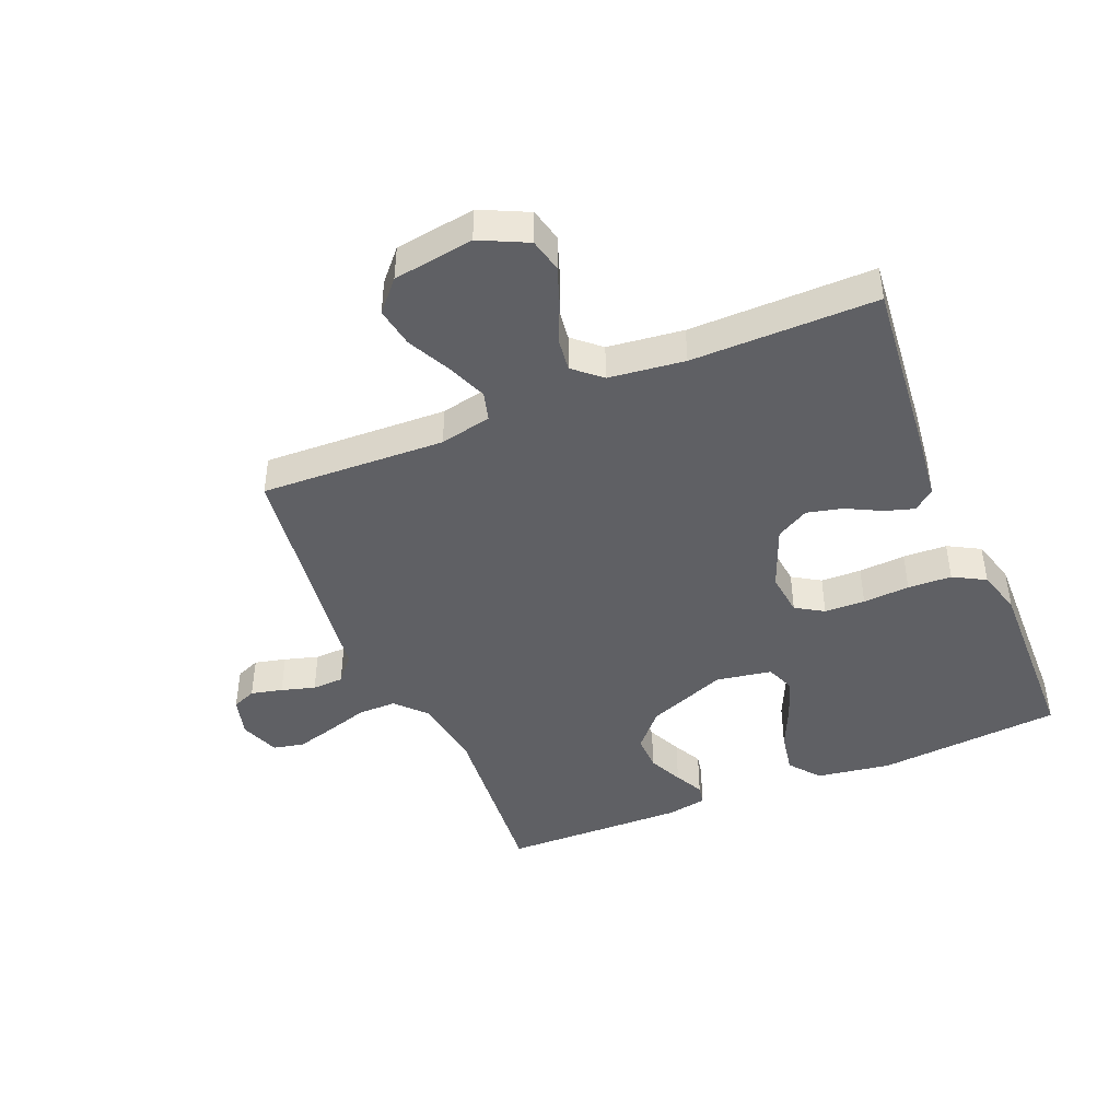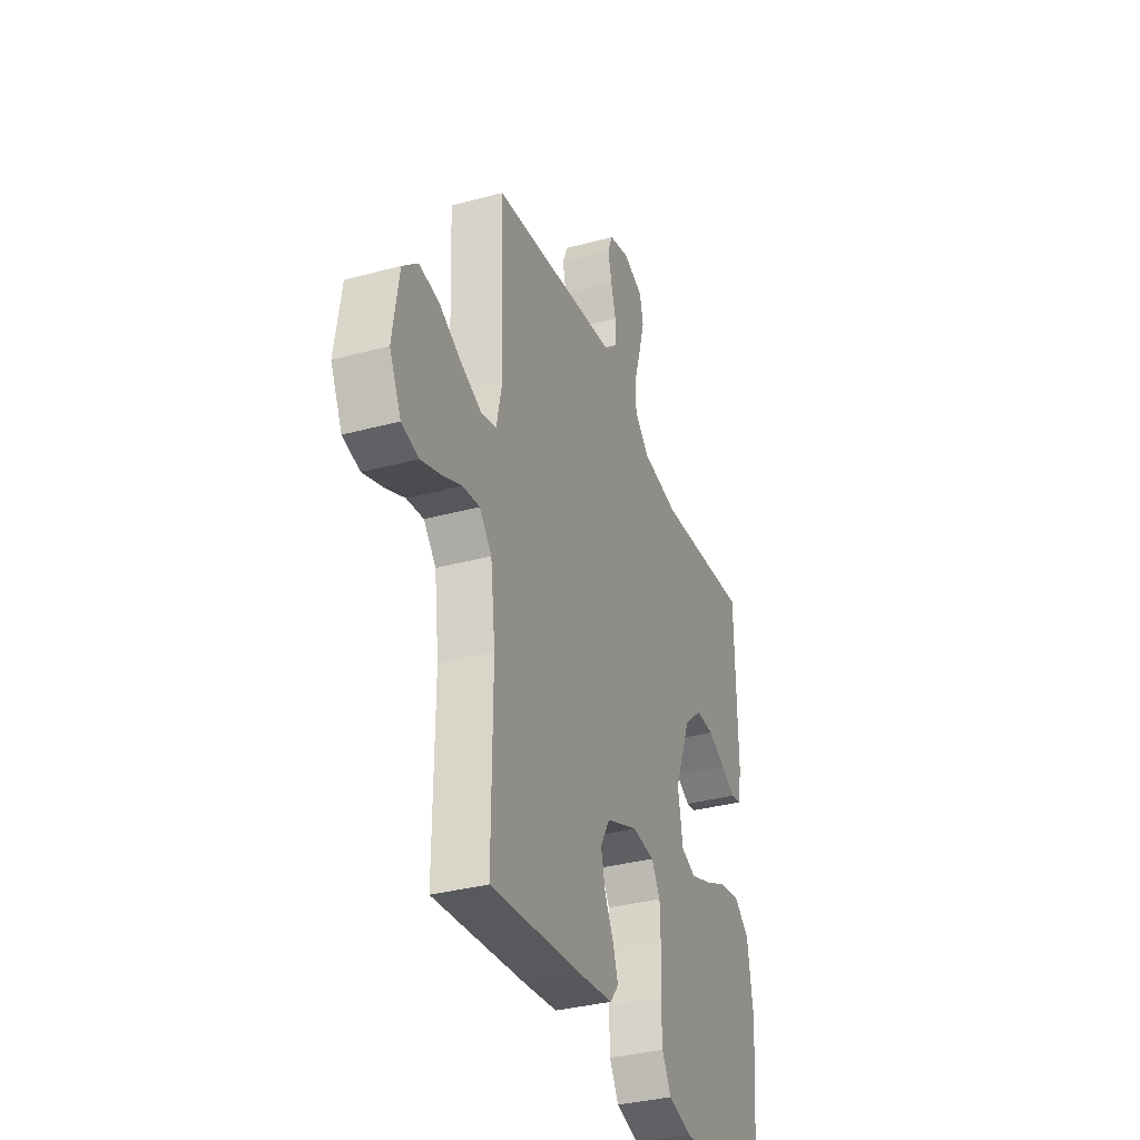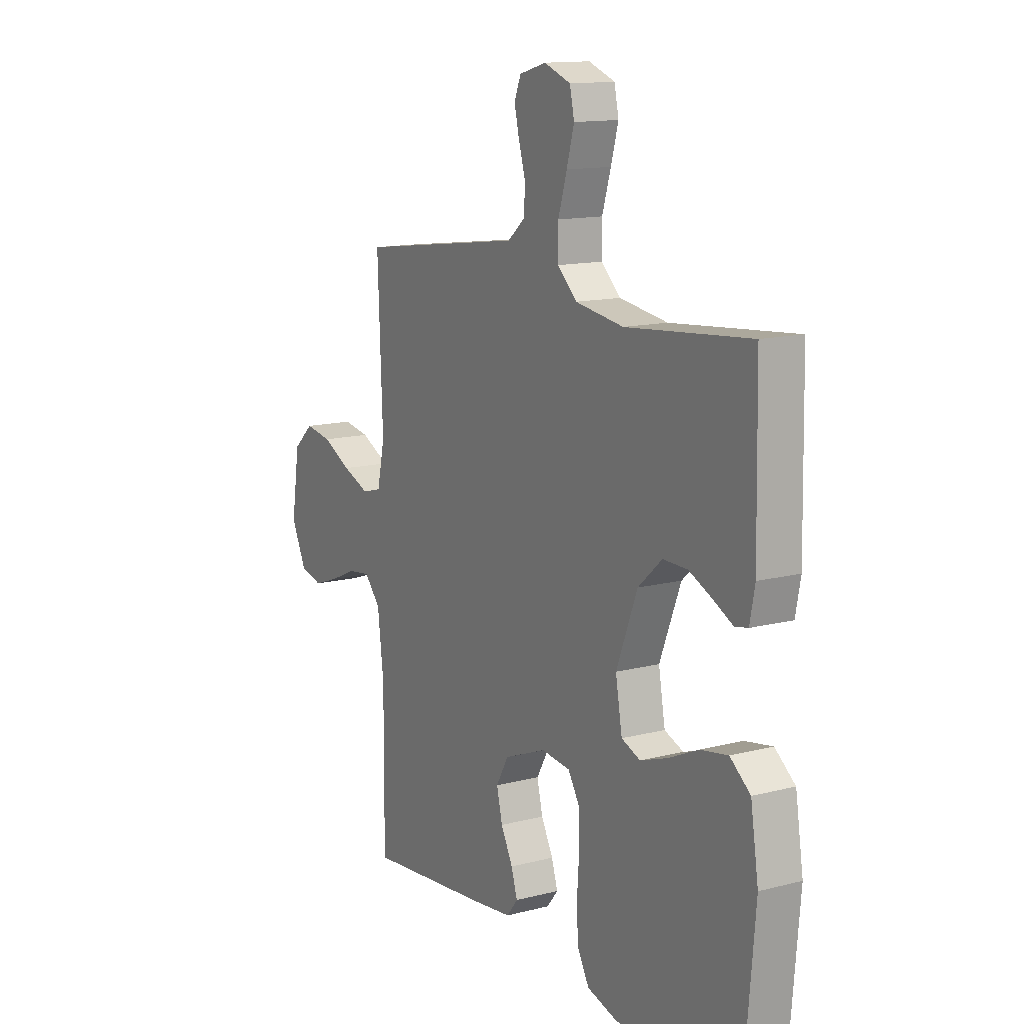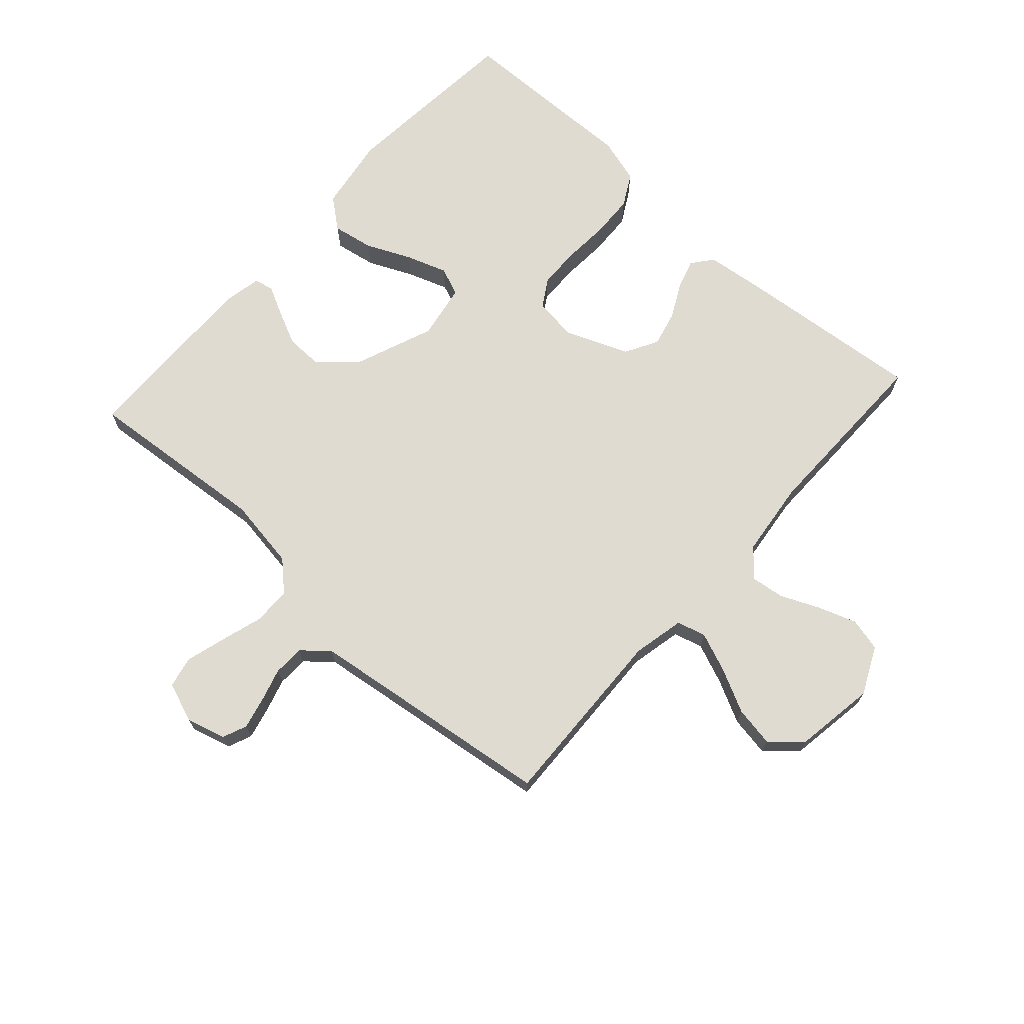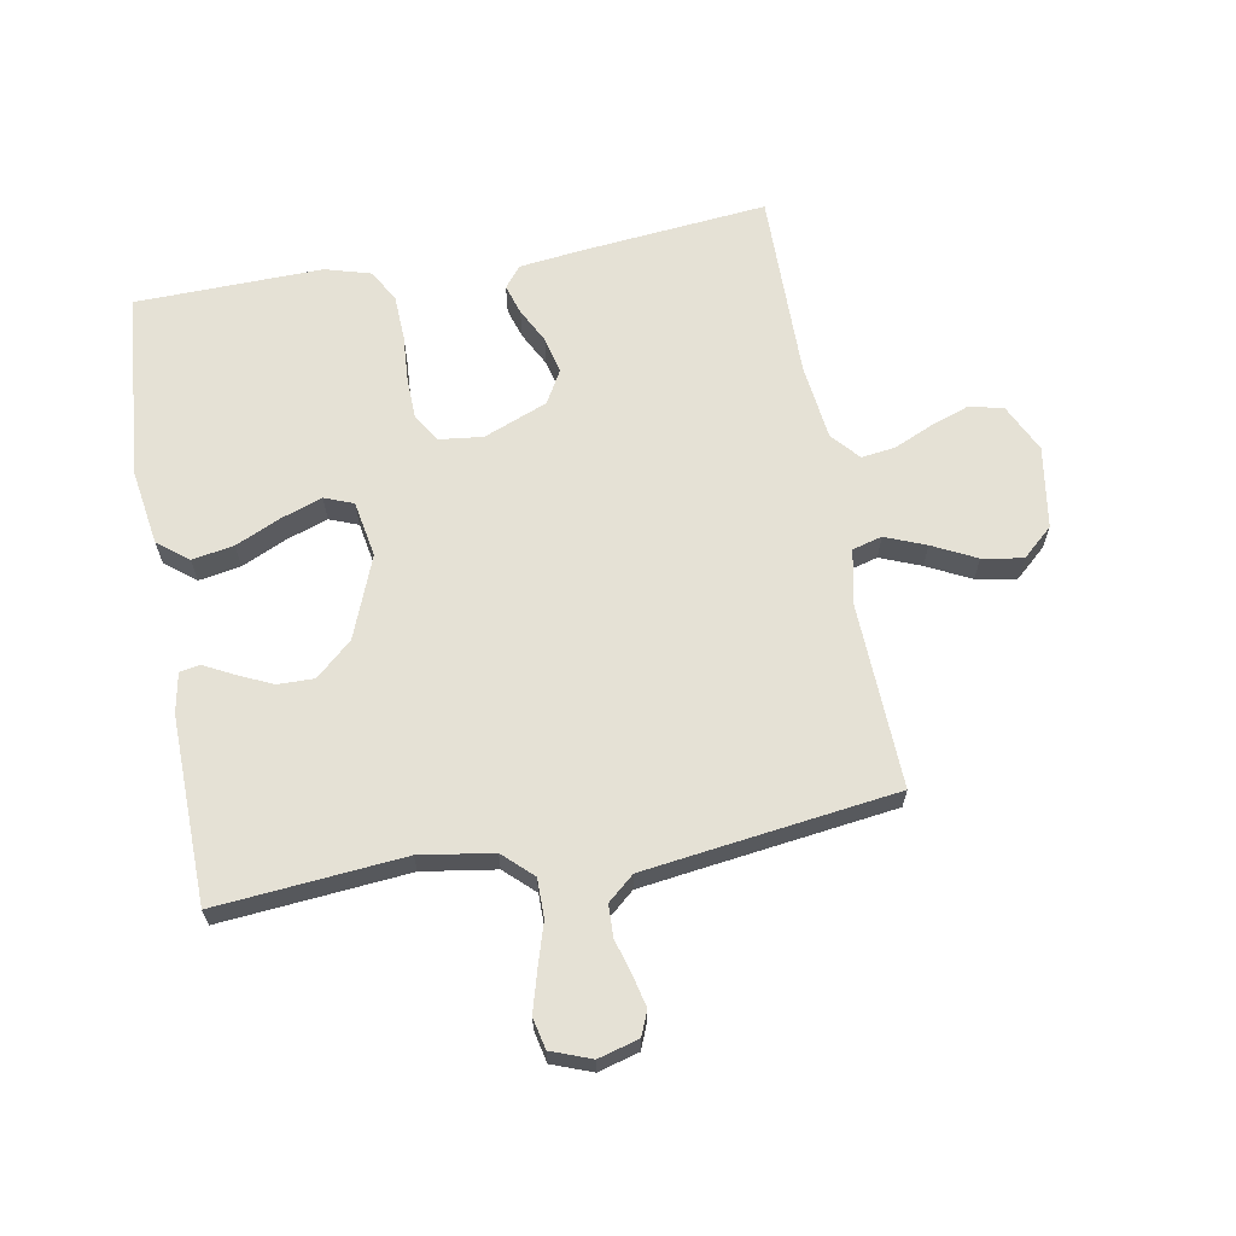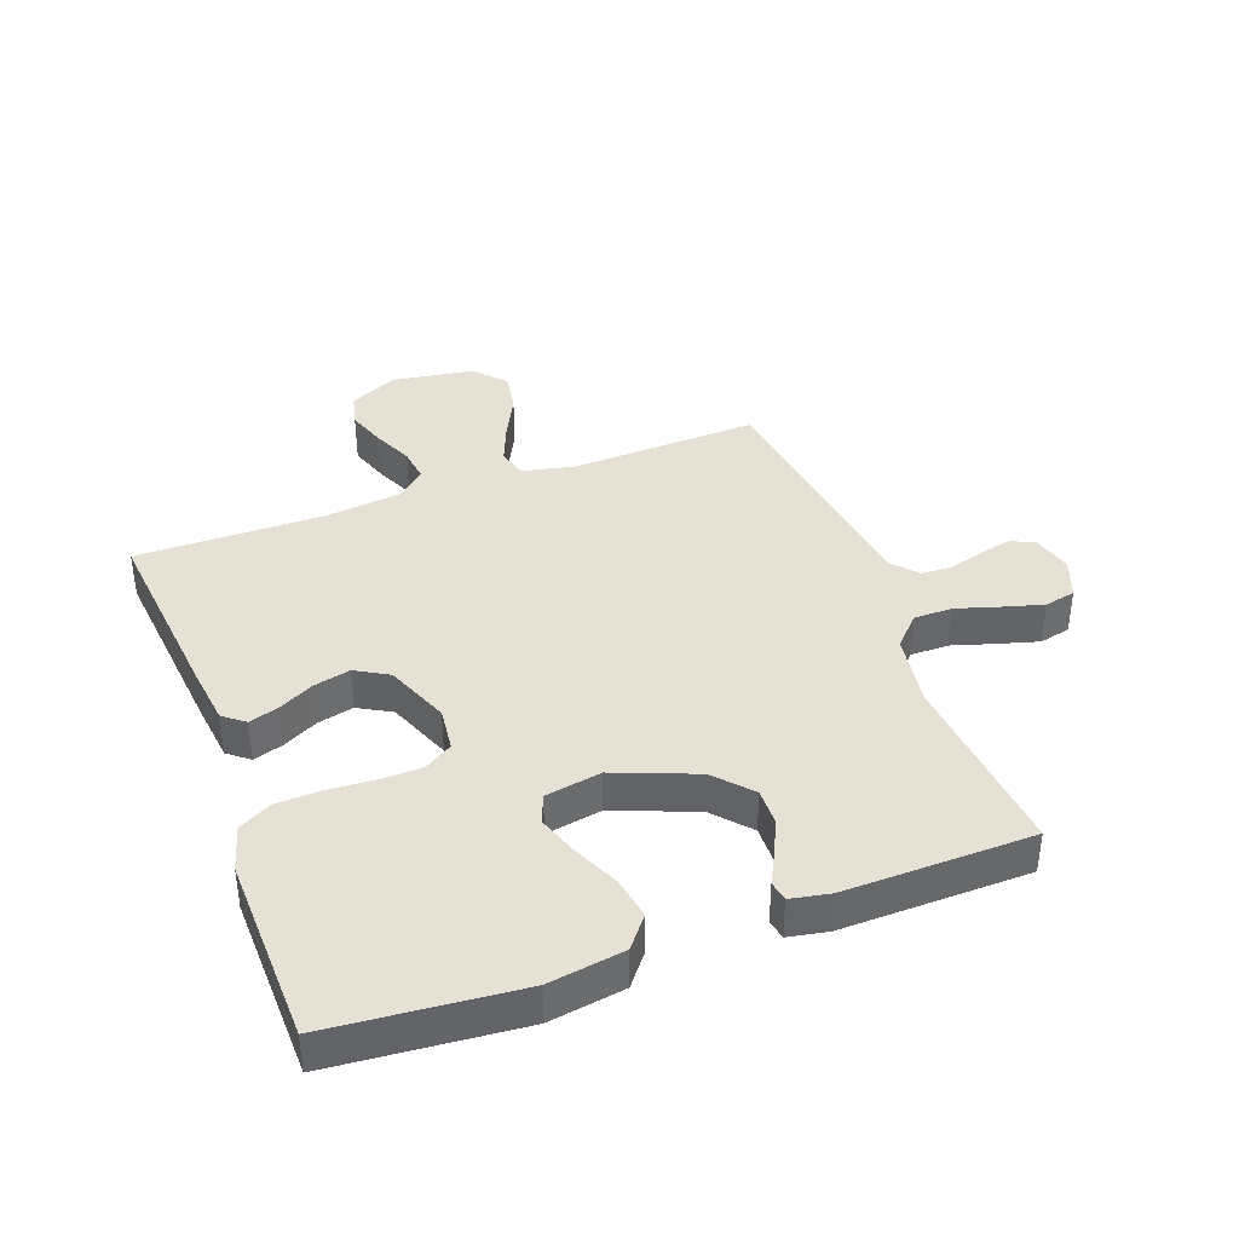
<metadata>
{"format":"obj","ext":"obj","renderer":"f3d","projection":"perspective","resolution":1024,"background":"white","views":[{"elev":-44.0,"azim":112.6,"up":"+Y"},{"elev":-34.6,"azim":109.9,"up":"+Z"},{"elev":13.4,"azim":-120.3,"up":"+Z"},{"elev":70.2,"azim":42.1,"up":"+Y"},{"elev":65.1,"azim":-10.2,"up":"+Y"},{"elev":39.1,"azim":-110.2,"up":"+Y"}]}
</metadata>
<code>
v 0.5 0.07 0.5
v 0.488 0.07 0.2
v 0.506 0.07 0.116
v 0.553 0.07 0.103
v 0.618 0.07 0.129
v 0.688 0.07 0.164
v 0.753 0.07 0.175
v 0.802 0.07 0.131
v 0.822 0.07 0
v 0.785 0.07 -0.077
v 0.731 0.07 -0.09
v 0.669 0.07 -0.068
v 0.606 0.07 -0.04
v 0.552 0.07 -0.033
v 0.513 0.07 -0.077
v 0.498 0.07 -0.2
v 0.5 0.07 -0.5
v 0.2 0.07 -0.47
v 0.101 0.07 -0.458
v 0.074 0.07 -0.424
v 0.089 0.07 -0.376
v 0.118 0.07 -0.32
v 0.132 0.07 -0.262
v 0.102 0.07 -0.209
v 0 0.07 -0.168
v -0.07 0.07 -0.176
v -0.098 0.07 -0.221
v -0.1 0.07 -0.287
v -0.095 0.07 -0.363
v -0.098 0.07 -0.434
v -0.127 0.07 -0.486
v -0.2 0.07 -0.507
v -0.5 0.07 -0.5
v -0.526 0.07 -0.2
v -0.507 0.07 -0.079
v -0.458 0.07 -0.04
v -0.391 0.07 -0.052
v -0.319 0.07 -0.085
v -0.253 0.07 -0.108
v -0.207 0.07 -0.09
v -0.191 0.07 0
v -0.242 0.07 0.13
v -0.3 0.07 0.182
v -0.359 0.07 0.181
v -0.415 0.07 0.155
v -0.462 0.07 0.131
v -0.494 0.07 0.137
v -0.506 0.07 0.2
v -0.5 0.07 0.5
v -0.2 0.07 0.473
v -0.083 0.07 0.491
v -0.036 0.07 0.535
v -0.036 0.07 0.597
v -0.057 0.07 0.666
v -0.075 0.07 0.73
v -0.064 0.07 0.78
v 0 0.07 0.804
v 0.065 0.07 0.786
v 0.081 0.07 0.747
v 0.069 0.07 0.696
v 0.053 0.07 0.641
v 0.055 0.07 0.59
v 0.097 0.07 0.554
v 0.2 0.07 0.54
v 0.5 0 0.5
v 0.488 0 0.2
v 0.506 0 0.116
v 0.553 0 0.103
v 0.618 0 0.129
v 0.688 0 0.164
v 0.753 0 0.175
v 0.802 0 0.131
v 0.822 0 0
v 0.785 0 -0.077
v 0.731 0 -0.09
v 0.669 0 -0.068
v 0.606 0 -0.04
v 0.552 0 -0.033
v 0.513 0 -0.077
v 0.498 0 -0.2
v 0.5 0 -0.5
v 0.2 0 -0.47
v 0.101 0 -0.458
v 0.074 0 -0.424
v 0.089 0 -0.376
v 0.118 0 -0.32
v 0.132 0 -0.262
v 0.102 0 -0.209
v 0 0 -0.168
v -0.07 0 -0.176
v -0.098 0 -0.221
v -0.1 0 -0.287
v -0.095 0 -0.363
v -0.098 0 -0.434
v -0.127 0 -0.486
v -0.2 0 -0.507
v -0.5 0 -0.5
v -0.526 0 -0.2
v -0.507 0 -0.079
v -0.458 0 -0.04
v -0.391 0 -0.052
v -0.319 0 -0.085
v -0.253 0 -0.108
v -0.207 0 -0.09
v -0.191 0 0
v -0.242 0 0.13
v -0.3 0 0.182
v -0.359 0 0.181
v -0.415 0 0.155
v -0.462 0 0.131
v -0.494 0 0.137
v -0.506 0 0.2
v -0.5 0 0.5
v -0.2 0 0.473
v -0.083 0 0.491
v -0.036 0 0.535
v -0.036 0 0.597
v -0.057 0 0.666
v -0.075 0 0.73
v -0.064 0 0.78
v 0 0 0.804
v 0.065 0 0.786
v 0.081 0 0.747
v 0.069 0 0.696
v 0.053 0 0.641
v 0.055 0 0.59
v 0.097 0 0.554
v 0.2 0 0.54
f 58 59 60 61
f 56 57 58 61
f 56 61 62
f 53 54 55 56
f 53 56 62
f 52 53 62 63
f 47 48 49 50
f 45 46 47 50
f 44 45 50 51
f 43 44 51 52
f 35 36 37 38
f 35 38 39
f 34 35 39
f 33 34 39
f 32 33 39 40
f 28 29 30 31
f 27 28 31 32
f 19 20 21 22
f 19 22 23
f 16 17 18 19
f 15 16 19 23
f 14 15 23 24
f 10 11 12 13
f 8 9 10 13
f 8 13 14
f 5 6 7 8
f 4 5 8 14
f 3 4 14 24
f 64 1 2
f 42 43 52 63
f 41 42 63 64
f 27 32 40 41
f 26 27 41 64
f 25 26 64 2
f 2 3 24 25
f 125 124 123 122
f 125 122 121 120
f 126 125 120
f 120 119 118 117
f 126 120 117
f 127 126 117 116
f 114 113 112 111
f 114 111 110 109
f 115 114 109 108
f 116 115 108 107
f 102 101 100 99
f 103 102 99
f 103 99 98
f 103 98 97
f 104 103 97 96
f 95 94 93 92
f 96 95 92 91
f 86 85 84 83
f 87 86 83
f 83 82 81 80
f 87 83 80 79
f 88 87 79 78
f 77 76 75 74
f 77 74 73 72
f 78 77 72
f 72 71 70 69
f 78 72 69 68
f 88 78 68 67
f 66 65 128
f 127 116 107 106
f 128 127 106 105
f 105 104 96 91
f 128 105 91 90
f 66 128 90 89
f 89 88 67 66
f 1 65 66 2
f 2 66 67 3
f 3 67 68 4
f 4 68 69 5
f 5 69 70 6
f 6 70 71 7
f 7 71 72 8
f 8 72 73 9
f 9 73 74 10
f 10 74 75 11
f 11 75 76 12
f 12 76 77 13
f 13 77 78 14
f 14 78 79 15
f 15 79 80 16
f 16 80 81 17
f 17 81 82 18
f 18 82 83 19
f 19 83 84 20
f 20 84 85 21
f 21 85 86 22
f 22 86 87 23
f 23 87 88 24
f 24 88 89 25
f 25 89 90 26
f 26 90 91 27
f 27 91 92 28
f 28 92 93 29
f 29 93 94 30
f 30 94 95 31
f 31 95 96 32
f 32 96 97 33
f 33 97 98 34
f 34 98 99 35
f 35 99 100 36
f 36 100 101 37
f 37 101 102 38
f 38 102 103 39
f 39 103 104 40
f 40 104 105 41
f 41 105 106 42
f 42 106 107 43
f 43 107 108 44
f 44 108 109 45
f 45 109 110 46
f 46 110 111 47
f 47 111 112 48
f 48 112 113 49
f 49 113 114 50
f 50 114 115 51
f 51 115 116 52
f 52 116 117 53
f 53 117 118 54
f 54 118 119 55
f 55 119 120 56
f 56 120 121 57
f 57 121 122 58
f 58 122 123 59
f 59 123 124 60
f 60 124 125 61
f 61 125 126 62
f 62 126 127 63
f 63 127 128 64
f 64 128 65 1

</code>
